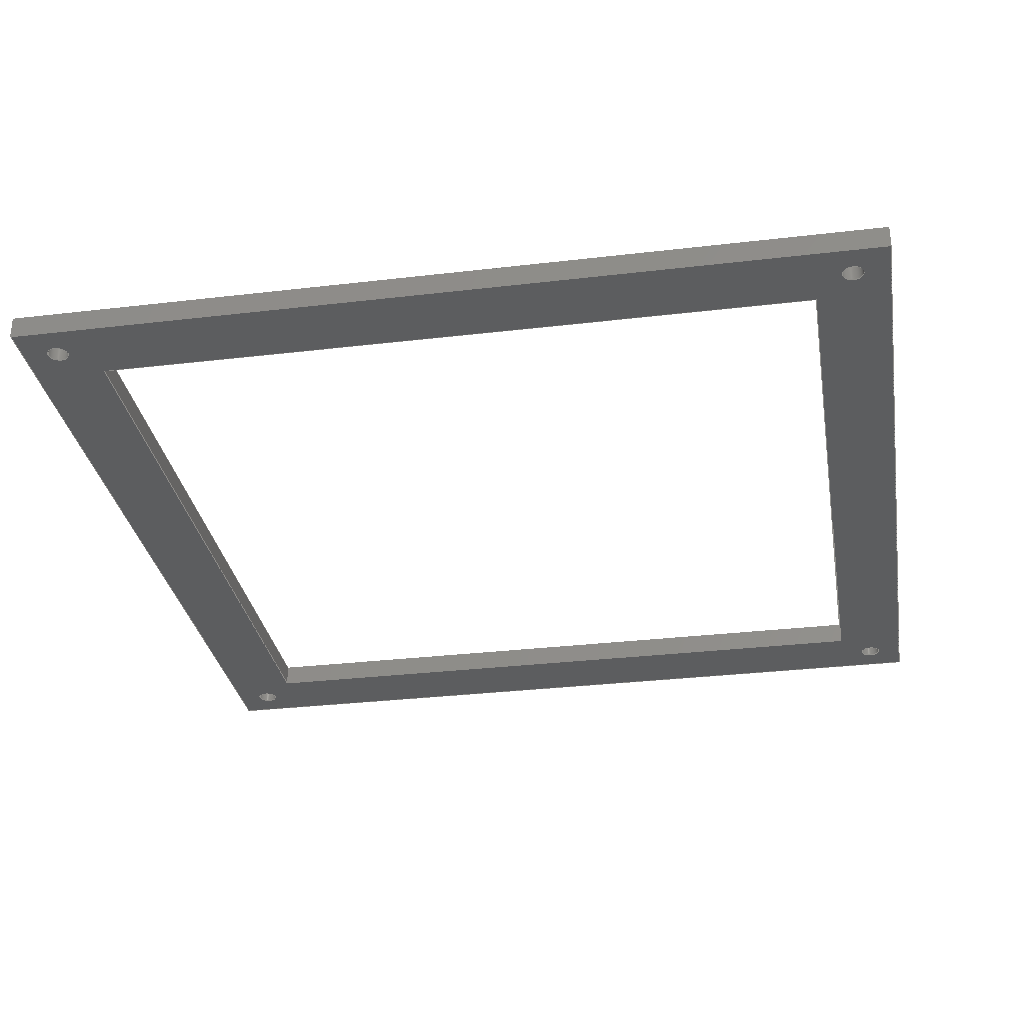
<metadata>
{"format":"step","ext":"step","renderer":"f3d","projection":"perspective","resolution":1024,"background":"white","views":[{"elev":-31.2,"azim":9.6,"up":"+Y"}]}
</metadata>
<code>
ISO-10303-21;
DATA;
#1=MECHANICAL_DESIGN_GEOMETRIC_PRESENTATION_REPRESENTATION('',(#8),#480);
#2=ITEM_DEFINED_TRANSFORMATION($,$,#296,#319);
#3=(
REPRESENTATION_RELATIONSHIP($,$,#491,#490)
REPRESENTATION_RELATIONSHIP_WITH_TRANSFORMATION(#2)
SHAPE_REPRESENTATION_RELATIONSHIP()
);
#4=CONTEXT_DEPENDENT_SHAPE_REPRESENTATION(#3,#489);
#5=NEXT_ASSEMBLY_USAGE_OCCURRENCE('Component3:1','Component3:1',
'Component3:1',#493,#494,'Component3:1');
#6=SHAPE_REPRESENTATION_RELATIONSHIP('SRR','None',#491,#7);
#7=ADVANCED_BREP_SHAPE_REPRESENTATION('',(#9),#479);
#8=STYLED_ITEM('',(#504),#9);
#9=MANIFOLD_SOLID_BREP('Body1',#282);
#10=FACE_BOUND('',#57,.T.);
#11=FACE_BOUND('',#58,.T.);
#12=FACE_BOUND('',#59,.T.);
#13=FACE_BOUND('',#60,.T.);
#14=FACE_BOUND('',#61,.T.);
#15=FACE_BOUND('',#63,.T.);
#16=FACE_BOUND('',#64,.T.);
#17=FACE_BOUND('',#65,.T.);
#18=FACE_BOUND('',#66,.T.);
#19=FACE_BOUND('',#67,.T.);
#20=PLANE('',#309);
#21=PLANE('',#310);
#22=PLANE('',#311);
#23=PLANE('',#312);
#24=PLANE('',#313);
#25=PLANE('',#314);
#26=PLANE('',#315);
#27=PLANE('',#316);
#28=PLANE('',#317);
#29=PLANE('',#318);
#30=FACE_OUTER_BOUND('',#44,.T.);
#31=FACE_OUTER_BOUND('',#45,.T.);
#32=FACE_OUTER_BOUND('',#46,.T.);
#33=FACE_OUTER_BOUND('',#47,.T.);
#34=FACE_OUTER_BOUND('',#48,.T.);
#35=FACE_OUTER_BOUND('',#49,.T.);
#36=FACE_OUTER_BOUND('',#50,.T.);
#37=FACE_OUTER_BOUND('',#51,.T.);
#38=FACE_OUTER_BOUND('',#52,.T.);
#39=FACE_OUTER_BOUND('',#53,.T.);
#40=FACE_OUTER_BOUND('',#54,.T.);
#41=FACE_OUTER_BOUND('',#55,.T.);
#42=FACE_OUTER_BOUND('',#56,.T.);
#43=FACE_OUTER_BOUND('',#62,.T.);
#44=EDGE_LOOP('',(#192,#193,#194,#195));
#45=EDGE_LOOP('',(#196,#197,#198,#199));
#46=EDGE_LOOP('',(#200,#201,#202,#203));
#47=EDGE_LOOP('',(#204,#205,#206,#207));
#48=EDGE_LOOP('',(#208,#209,#210,#211));
#49=EDGE_LOOP('',(#212,#213,#214,#215));
#50=EDGE_LOOP('',(#216,#217,#218,#219));
#51=EDGE_LOOP('',(#220,#221,#222,#223));
#52=EDGE_LOOP('',(#224,#225,#226,#227));
#53=EDGE_LOOP('',(#228,#229,#230,#231));
#54=EDGE_LOOP('',(#232,#233,#234,#235));
#55=EDGE_LOOP('',(#236,#237,#238,#239));
#56=EDGE_LOOP('',(#240,#241,#242,#243));
#57=EDGE_LOOP('',(#244,#245,#246,#247));
#58=EDGE_LOOP('',(#248));
#59=EDGE_LOOP('',(#249));
#60=EDGE_LOOP('',(#250));
#61=EDGE_LOOP('',(#251));
#62=EDGE_LOOP('',(#252,#253,#254,#255));
#63=EDGE_LOOP('',(#256,#257,#258,#259));
#64=EDGE_LOOP('',(#260));
#65=EDGE_LOOP('',(#261));
#66=EDGE_LOOP('',(#262));
#67=EDGE_LOOP('',(#263));
#68=LINE('',#404,#96);
#69=LINE('',#410,#97);
#70=LINE('',#416,#98);
#71=LINE('',#422,#99);
#72=LINE('',#427,#100);
#73=LINE('',#429,#101);
#74=LINE('',#431,#102);
#75=LINE('',#432,#103);
#76=LINE('',#435,#104);
#77=LINE('',#437,#105);
#78=LINE('',#438,#106);
#79=LINE('',#441,#107);
#80=LINE('',#443,#108);
#81=LINE('',#444,#109);
#82=LINE('',#446,#110);
#83=LINE('',#447,#111);
#84=LINE('',#451,#112);
#85=LINE('',#453,#113);
#86=LINE('',#455,#114);
#87=LINE('',#456,#115);
#88=LINE('',#459,#116);
#89=LINE('',#461,#117);
#90=LINE('',#462,#118);
#91=LINE('',#465,#119);
#92=LINE('',#467,#120);
#93=LINE('',#468,#121);
#94=LINE('',#470,#122);
#95=LINE('',#471,#123);
#96=VECTOR('',#328,1.46);
#97=VECTOR('',#335,1.46);
#98=VECTOR('',#342,1.46);
#99=VECTOR('',#349,1.46);
#100=VECTOR('',#354,10);
#101=VECTOR('',#355,10);
#102=VECTOR('',#356,10);
#103=VECTOR('',#357,10);
#104=VECTOR('',#360,10);
#105=VECTOR('',#361,10);
#106=VECTOR('',#362,10);
#107=VECTOR('',#365,10);
#108=VECTOR('',#366,10);
#109=VECTOR('',#367,10);
#110=VECTOR('',#370,10);
#111=VECTOR('',#371,10);
#112=VECTOR('',#374,10);
#113=VECTOR('',#375,10);
#114=VECTOR('',#376,10);
#115=VECTOR('',#377,10);
#116=VECTOR('',#380,10);
#117=VECTOR('',#381,10);
#118=VECTOR('',#382,10);
#119=VECTOR('',#385,10);
#120=VECTOR('',#386,10);
#121=VECTOR('',#387,10);
#122=VECTOR('',#390,10);
#123=VECTOR('',#391,10);
#124=CIRCLE('',#298,1.46);
#125=CIRCLE('',#299,1.46);
#126=CIRCLE('',#301,1.46);
#127=CIRCLE('',#302,1.46);
#128=CIRCLE('',#304,1.46);
#129=CIRCLE('',#305,1.46);
#130=CIRCLE('',#307,1.46);
#131=CIRCLE('',#308,1.46);
#132=VERTEX_POINT('',#401);
#133=VERTEX_POINT('',#403);
#134=VERTEX_POINT('',#407);
#135=VERTEX_POINT('',#409);
#136=VERTEX_POINT('',#413);
#137=VERTEX_POINT('',#415);
#138=VERTEX_POINT('',#419);
#139=VERTEX_POINT('',#421);
#140=VERTEX_POINT('',#425);
#141=VERTEX_POINT('',#426);
#142=VERTEX_POINT('',#428);
#143=VERTEX_POINT('',#430);
#144=VERTEX_POINT('',#434);
#145=VERTEX_POINT('',#436);
#146=VERTEX_POINT('',#440);
#147=VERTEX_POINT('',#442);
#148=VERTEX_POINT('',#449);
#149=VERTEX_POINT('',#450);
#150=VERTEX_POINT('',#452);
#151=VERTEX_POINT('',#454);
#152=VERTEX_POINT('',#458);
#153=VERTEX_POINT('',#460);
#154=VERTEX_POINT('',#464);
#155=VERTEX_POINT('',#466);
#156=EDGE_CURVE('',#132,#132,#124,.T.);
#157=EDGE_CURVE('',#132,#133,#68,.T.);
#158=EDGE_CURVE('',#133,#133,#125,.T.);
#159=EDGE_CURVE('',#134,#134,#126,.T.);
#160=EDGE_CURVE('',#134,#135,#69,.T.);
#161=EDGE_CURVE('',#135,#135,#127,.T.);
#162=EDGE_CURVE('',#136,#136,#128,.T.);
#163=EDGE_CURVE('',#136,#137,#70,.T.);
#164=EDGE_CURVE('',#137,#137,#129,.T.);
#165=EDGE_CURVE('',#138,#138,#130,.T.);
#166=EDGE_CURVE('',#138,#139,#71,.T.);
#167=EDGE_CURVE('',#139,#139,#131,.T.);
#168=EDGE_CURVE('',#140,#141,#72,.T.);
#169=EDGE_CURVE('',#140,#142,#73,.T.);
#170=EDGE_CURVE('',#143,#142,#74,.T.);
#171=EDGE_CURVE('',#141,#143,#75,.T.);
#172=EDGE_CURVE('',#141,#144,#76,.T.);
#173=EDGE_CURVE('',#145,#143,#77,.T.);
#174=EDGE_CURVE('',#144,#145,#78,.T.);
#175=EDGE_CURVE('',#144,#146,#79,.T.);
#176=EDGE_CURVE('',#147,#145,#80,.T.);
#177=EDGE_CURVE('',#146,#147,#81,.T.);
#178=EDGE_CURVE('',#146,#140,#82,.T.);
#179=EDGE_CURVE('',#142,#147,#83,.T.);
#180=EDGE_CURVE('',#148,#149,#84,.T.);
#181=EDGE_CURVE('',#148,#150,#85,.T.);
#182=EDGE_CURVE('',#151,#150,#86,.T.);
#183=EDGE_CURVE('',#149,#151,#87,.T.);
#184=EDGE_CURVE('',#149,#152,#88,.T.);
#185=EDGE_CURVE('',#153,#151,#89,.T.);
#186=EDGE_CURVE('',#152,#153,#90,.T.);
#187=EDGE_CURVE('',#152,#154,#91,.T.);
#188=EDGE_CURVE('',#155,#153,#92,.T.);
#189=EDGE_CURVE('',#154,#155,#93,.T.);
#190=EDGE_CURVE('',#154,#148,#94,.T.);
#191=EDGE_CURVE('',#150,#155,#95,.T.);
#192=ORIENTED_EDGE('',*,*,#156,.F.);
#193=ORIENTED_EDGE('',*,*,#157,.T.);
#194=ORIENTED_EDGE('',*,*,#158,.F.);
#195=ORIENTED_EDGE('',*,*,#157,.F.);
#196=ORIENTED_EDGE('',*,*,#159,.F.);
#197=ORIENTED_EDGE('',*,*,#160,.T.);
#198=ORIENTED_EDGE('',*,*,#161,.F.);
#199=ORIENTED_EDGE('',*,*,#160,.F.);
#200=ORIENTED_EDGE('',*,*,#162,.F.);
#201=ORIENTED_EDGE('',*,*,#163,.T.);
#202=ORIENTED_EDGE('',*,*,#164,.F.);
#203=ORIENTED_EDGE('',*,*,#163,.F.);
#204=ORIENTED_EDGE('',*,*,#165,.F.);
#205=ORIENTED_EDGE('',*,*,#166,.T.);
#206=ORIENTED_EDGE('',*,*,#167,.F.);
#207=ORIENTED_EDGE('',*,*,#166,.F.);
#208=ORIENTED_EDGE('',*,*,#168,.F.);
#209=ORIENTED_EDGE('',*,*,#169,.T.);
#210=ORIENTED_EDGE('',*,*,#170,.F.);
#211=ORIENTED_EDGE('',*,*,#171,.F.);
#212=ORIENTED_EDGE('',*,*,#172,.F.);
#213=ORIENTED_EDGE('',*,*,#171,.T.);
#214=ORIENTED_EDGE('',*,*,#173,.F.);
#215=ORIENTED_EDGE('',*,*,#174,.F.);
#216=ORIENTED_EDGE('',*,*,#175,.F.);
#217=ORIENTED_EDGE('',*,*,#174,.T.);
#218=ORIENTED_EDGE('',*,*,#176,.F.);
#219=ORIENTED_EDGE('',*,*,#177,.F.);
#220=ORIENTED_EDGE('',*,*,#178,.F.);
#221=ORIENTED_EDGE('',*,*,#177,.T.);
#222=ORIENTED_EDGE('',*,*,#179,.F.);
#223=ORIENTED_EDGE('',*,*,#169,.F.);
#224=ORIENTED_EDGE('',*,*,#180,.F.);
#225=ORIENTED_EDGE('',*,*,#181,.T.);
#226=ORIENTED_EDGE('',*,*,#182,.F.);
#227=ORIENTED_EDGE('',*,*,#183,.F.);
#228=ORIENTED_EDGE('',*,*,#184,.F.);
#229=ORIENTED_EDGE('',*,*,#183,.T.);
#230=ORIENTED_EDGE('',*,*,#185,.F.);
#231=ORIENTED_EDGE('',*,*,#186,.F.);
#232=ORIENTED_EDGE('',*,*,#187,.F.);
#233=ORIENTED_EDGE('',*,*,#186,.T.);
#234=ORIENTED_EDGE('',*,*,#188,.F.);
#235=ORIENTED_EDGE('',*,*,#189,.F.);
#236=ORIENTED_EDGE('',*,*,#190,.F.);
#237=ORIENTED_EDGE('',*,*,#189,.T.);
#238=ORIENTED_EDGE('',*,*,#191,.F.);
#239=ORIENTED_EDGE('',*,*,#181,.F.);
#240=ORIENTED_EDGE('',*,*,#191,.T.);
#241=ORIENTED_EDGE('',*,*,#188,.T.);
#242=ORIENTED_EDGE('',*,*,#185,.T.);
#243=ORIENTED_EDGE('',*,*,#182,.T.);
#244=ORIENTED_EDGE('',*,*,#179,.T.);
#245=ORIENTED_EDGE('',*,*,#176,.T.);
#246=ORIENTED_EDGE('',*,*,#173,.T.);
#247=ORIENTED_EDGE('',*,*,#170,.T.);
#248=ORIENTED_EDGE('',*,*,#165,.T.);
#249=ORIENTED_EDGE('',*,*,#162,.T.);
#250=ORIENTED_EDGE('',*,*,#159,.T.);
#251=ORIENTED_EDGE('',*,*,#156,.T.);
#252=ORIENTED_EDGE('',*,*,#190,.T.);
#253=ORIENTED_EDGE('',*,*,#180,.T.);
#254=ORIENTED_EDGE('',*,*,#184,.T.);
#255=ORIENTED_EDGE('',*,*,#187,.T.);
#256=ORIENTED_EDGE('',*,*,#178,.T.);
#257=ORIENTED_EDGE('',*,*,#168,.T.);
#258=ORIENTED_EDGE('',*,*,#172,.T.);
#259=ORIENTED_EDGE('',*,*,#175,.T.);
#260=ORIENTED_EDGE('',*,*,#167,.T.);
#261=ORIENTED_EDGE('',*,*,#164,.T.);
#262=ORIENTED_EDGE('',*,*,#161,.T.);
#263=ORIENTED_EDGE('',*,*,#158,.T.);
#264=CYLINDRICAL_SURFACE('',#297,1.46);
#265=CYLINDRICAL_SURFACE('',#300,1.46);
#266=CYLINDRICAL_SURFACE('',#303,1.46);
#267=CYLINDRICAL_SURFACE('',#306,1.46);
#268=ADVANCED_FACE('',(#30),#264,.F.);
#269=ADVANCED_FACE('',(#31),#265,.F.);
#270=ADVANCED_FACE('',(#32),#266,.F.);
#271=ADVANCED_FACE('',(#33),#267,.F.);
#272=ADVANCED_FACE('',(#34),#20,.T.);
#273=ADVANCED_FACE('',(#35),#21,.T.);
#274=ADVANCED_FACE('',(#36),#22,.T.);
#275=ADVANCED_FACE('',(#37),#23,.T.);
#276=ADVANCED_FACE('',(#38),#24,.T.);
#277=ADVANCED_FACE('',(#39),#25,.T.);
#278=ADVANCED_FACE('',(#40),#26,.T.);
#279=ADVANCED_FACE('',(#41),#27,.T.);
#280=ADVANCED_FACE('',(#42,#10,#11,#12,#13,#14),#28,.T.);
#281=ADVANCED_FACE('',(#43,#15,#16,#17,#18,#19),#29,.F.);
#282=CLOSED_SHELL('',(#268,#269,#270,#271,#272,#273,#274,#275,#276,#277,
#278,#279,#280,#281));
#283=DERIVED_UNIT_ELEMENT(#285,1);
#284=DERIVED_UNIT_ELEMENT(#482,-3);
#285=(
MASS_UNIT()
NAMED_UNIT(*)
SI_UNIT(.KILO.,.GRAM.)
);
#286=DERIVED_UNIT((#283,#284));
#287=MEASURE_REPRESENTATION_ITEM('density measure',
POSITIVE_RATIO_MEASURE(7850),#286);
#288=PROPERTY_DEFINITION_REPRESENTATION(#293,#290);
#289=PROPERTY_DEFINITION_REPRESENTATION(#294,#291);
#290=REPRESENTATION('material name',(#292),#479);
#291=REPRESENTATION('density',(#287),#479);
#292=DESCRIPTIVE_REPRESENTATION_ITEM('Steel','Steel');
#293=PROPERTY_DEFINITION('material property','material name',#494);
#294=PROPERTY_DEFINITION('material property','density of part',#494);
#295=AXIS2_PLACEMENT_3D('',#398,#320,#321);
#296=AXIS2_PLACEMENT_3D('',#399,#322,#323);
#297=AXIS2_PLACEMENT_3D('',#400,#324,#325);
#298=AXIS2_PLACEMENT_3D('',#402,#326,#327);
#299=AXIS2_PLACEMENT_3D('',#405,#329,#330);
#300=AXIS2_PLACEMENT_3D('',#406,#331,#332);
#301=AXIS2_PLACEMENT_3D('',#408,#333,#334);
#302=AXIS2_PLACEMENT_3D('',#411,#336,#337);
#303=AXIS2_PLACEMENT_3D('',#412,#338,#339);
#304=AXIS2_PLACEMENT_3D('',#414,#340,#341);
#305=AXIS2_PLACEMENT_3D('',#417,#343,#344);
#306=AXIS2_PLACEMENT_3D('',#418,#345,#346);
#307=AXIS2_PLACEMENT_3D('',#420,#347,#348);
#308=AXIS2_PLACEMENT_3D('',#423,#350,#351);
#309=AXIS2_PLACEMENT_3D('',#424,#352,#353);
#310=AXIS2_PLACEMENT_3D('',#433,#358,#359);
#311=AXIS2_PLACEMENT_3D('',#439,#363,#364);
#312=AXIS2_PLACEMENT_3D('',#445,#368,#369);
#313=AXIS2_PLACEMENT_3D('',#448,#372,#373);
#314=AXIS2_PLACEMENT_3D('',#457,#378,#379);
#315=AXIS2_PLACEMENT_3D('',#463,#383,#384);
#316=AXIS2_PLACEMENT_3D('',#469,#388,#389);
#317=AXIS2_PLACEMENT_3D('',#472,#392,#393);
#318=AXIS2_PLACEMENT_3D('',#473,#394,#395);
#319=AXIS2_PLACEMENT_3D('',#474,#396,#397);
#320=DIRECTION('axis',(0,0,1));
#321=DIRECTION('refdir',(1,0,0));
#322=DIRECTION('axis',(0,0,1));
#323=DIRECTION('refdir',(1,0,0));
#324=DIRECTION('center_axis',(0,1,0));
#325=DIRECTION('ref_axis',(1,0,0));
#326=DIRECTION('center_axis',(0,-1,0));
#327=DIRECTION('ref_axis',(1,0,0));
#328=DIRECTION('',(0,-1,0));
#329=DIRECTION('center_axis',(0,1,0));
#330=DIRECTION('ref_axis',(1,0,0));
#331=DIRECTION('center_axis',(0,1,0));
#332=DIRECTION('ref_axis',(1,0,0));
#333=DIRECTION('center_axis',(0,-1,0));
#334=DIRECTION('ref_axis',(1,0,0));
#335=DIRECTION('',(0,-1,0));
#336=DIRECTION('center_axis',(0,1,0));
#337=DIRECTION('ref_axis',(1,0,0));
#338=DIRECTION('center_axis',(0,1,0));
#339=DIRECTION('ref_axis',(1,0,0));
#340=DIRECTION('center_axis',(0,-1,0));
#341=DIRECTION('ref_axis',(1,0,0));
#342=DIRECTION('',(0,-1,0));
#343=DIRECTION('center_axis',(0,1,0));
#344=DIRECTION('ref_axis',(1,0,0));
#345=DIRECTION('center_axis',(0,1,0));
#346=DIRECTION('ref_axis',(1,0,0));
#347=DIRECTION('center_axis',(0,-1,0));
#348=DIRECTION('ref_axis',(1,0,0));
#349=DIRECTION('',(0,-1,0));
#350=DIRECTION('center_axis',(0,1,0));
#351=DIRECTION('ref_axis',(1,0,0));
#352=DIRECTION('center_axis',(0,0,1));
#353=DIRECTION('ref_axis',(1,0,0));
#354=DIRECTION('',(-1,0,0));
#355=DIRECTION('',(0,1,0));
#356=DIRECTION('',(1,0,0));
#357=DIRECTION('',(0,1,0));
#358=DIRECTION('center_axis',(1,0,0));
#359=DIRECTION('ref_axis',(0,0,-1));
#360=DIRECTION('',(0,0,1));
#361=DIRECTION('',(0,0,-1));
#362=DIRECTION('',(0,1,0));
#363=DIRECTION('center_axis',(0,0,-1));
#364=DIRECTION('ref_axis',(-1,0,0));
#365=DIRECTION('',(1,0,0));
#366=DIRECTION('',(-1,0,0));
#367=DIRECTION('',(0,1,0));
#368=DIRECTION('center_axis',(-1,0,0));
#369=DIRECTION('ref_axis',(0,0,1));
#370=DIRECTION('',(0,0,-1));
#371=DIRECTION('',(0,0,1));
#372=DIRECTION('center_axis',(0,0,-1));
#373=DIRECTION('ref_axis',(-1,0,0));
#374=DIRECTION('',(1,0,0));
#375=DIRECTION('',(0,1,0));
#376=DIRECTION('',(-1,0,0));
#377=DIRECTION('',(0,1,0));
#378=DIRECTION('center_axis',(1,0,0));
#379=DIRECTION('ref_axis',(0,0,-1));
#380=DIRECTION('',(0,0,1));
#381=DIRECTION('',(0,0,-1));
#382=DIRECTION('',(0,1,0));
#383=DIRECTION('center_axis',(0,0,1));
#384=DIRECTION('ref_axis',(1,0,0));
#385=DIRECTION('',(-1,0,0));
#386=DIRECTION('',(1,0,0));
#387=DIRECTION('',(0,1,0));
#388=DIRECTION('center_axis',(-1,0,0));
#389=DIRECTION('ref_axis',(0,0,1));
#390=DIRECTION('',(0,0,-1));
#391=DIRECTION('',(0,0,1));
#392=DIRECTION('center_axis',(0,1,0));
#393=DIRECTION('ref_axis',(0,0,1));
#394=DIRECTION('center_axis',(0,1,0));
#395=DIRECTION('ref_axis',(0,0,1));
#396=DIRECTION('',(0,0,1));
#397=DIRECTION('',(1,0,0));
#398=CARTESIAN_POINT('',(0,0,0));
#399=CARTESIAN_POINT('',(0,0,0));
#400=CARTESIAN_POINT('Origin',(-5,16.02,105));
#401=CARTESIAN_POINT('',(-6.46,19.04,105));
#402=CARTESIAN_POINT('Origin',(-5,19.04,105));
#403=CARTESIAN_POINT('',(-6.46,16.02,105));
#404=CARTESIAN_POINT('',(-6.46,16.02,105));
#405=CARTESIAN_POINT('Origin',(-5,16.02,105));
#406=CARTESIAN_POINT('Origin',(105,16.02,105));
#407=CARTESIAN_POINT('',(103.6,19.04,105));
#408=CARTESIAN_POINT('Origin',(105,19.04,105));
#409=CARTESIAN_POINT('',(103.6,16.02,105));
#410=CARTESIAN_POINT('',(103.6,16.02,105));
#411=CARTESIAN_POINT('Origin',(105,16.02,105));
#412=CARTESIAN_POINT('Origin',(105,16.02,-5));
#413=CARTESIAN_POINT('',(103.6,19.04,-5));
#414=CARTESIAN_POINT('Origin',(105,19.04,-5));
#415=CARTESIAN_POINT('',(103.6,16.02,-5));
#416=CARTESIAN_POINT('',(103.6,16.02,-5));
#417=CARTESIAN_POINT('Origin',(105,16.02,-5));
#418=CARTESIAN_POINT('Origin',(-5,16.02,-5));
#419=CARTESIAN_POINT('',(-6.46,19.04,-5));
#420=CARTESIAN_POINT('Origin',(-5,19.04,-5));
#421=CARTESIAN_POINT('',(-6.46,16.02,-5));
#422=CARTESIAN_POINT('',(-6.46,16.02,-5));
#423=CARTESIAN_POINT('Origin',(-5,16.02,-5));
#424=CARTESIAN_POINT('Origin',(0,16.02,0));
#425=CARTESIAN_POINT('',(100,16.02,0));
#426=CARTESIAN_POINT('',(0,16.02,0));
#427=CARTESIAN_POINT('',(25,16.02,0));
#428=CARTESIAN_POINT('',(100,19.04,0));
#429=CARTESIAN_POINT('',(100,16.02,0));
#430=CARTESIAN_POINT('',(0,19.04,0));
#431=CARTESIAN_POINT('',(25,19.04,0));
#432=CARTESIAN_POINT('',(0,16.02,0));
#433=CARTESIAN_POINT('Origin',(0,16.02,100));
#434=CARTESIAN_POINT('',(0,16.02,100));
#435=CARTESIAN_POINT('',(0,16.02,75.02));
#436=CARTESIAN_POINT('',(0,19.04,100));
#437=CARTESIAN_POINT('',(0,19.04,75.02));
#438=CARTESIAN_POINT('',(0,16.02,100));
#439=CARTESIAN_POINT('Origin',(100,16.02,100));
#440=CARTESIAN_POINT('',(100,16.02,100));
#441=CARTESIAN_POINT('',(75.02,16.02,100));
#442=CARTESIAN_POINT('',(100,19.04,100));
#443=CARTESIAN_POINT('',(75.02,19.04,100));
#444=CARTESIAN_POINT('',(100,16.02,100));
#445=CARTESIAN_POINT('Origin',(100,16.02,0));
#446=CARTESIAN_POINT('',(100,16.02,25));
#447=CARTESIAN_POINT('',(100,19.04,25));
#448=CARTESIAN_POINT('Origin',(110,16.02,-10));
#449=CARTESIAN_POINT('',(-10,16.02,-10));
#450=CARTESIAN_POINT('',(110,16.02,-10));
#451=CARTESIAN_POINT('',(80.02,16.02,-10));
#452=CARTESIAN_POINT('',(-10,19.04,-10));
#453=CARTESIAN_POINT('',(-10,16.02,-10));
#454=CARTESIAN_POINT('',(110,19.04,-10));
#455=CARTESIAN_POINT('',(80.02,19.04,-10));
#456=CARTESIAN_POINT('',(110,16.02,-10));
#457=CARTESIAN_POINT('Origin',(110,16.02,110));
#458=CARTESIAN_POINT('',(110,16.02,110));
#459=CARTESIAN_POINT('',(110,16.02,80.02));
#460=CARTESIAN_POINT('',(110,19.04,110));
#461=CARTESIAN_POINT('',(110,19.04,80.02));
#462=CARTESIAN_POINT('',(110,16.02,110));
#463=CARTESIAN_POINT('Origin',(-10,16.02,110));
#464=CARTESIAN_POINT('',(-10,16.02,110));
#465=CARTESIAN_POINT('',(20,16.02,110));
#466=CARTESIAN_POINT('',(-10,19.04,110));
#467=CARTESIAN_POINT('',(20,19.04,110));
#468=CARTESIAN_POINT('',(-10,16.02,110));
#469=CARTESIAN_POINT('Origin',(-10,16.02,-10));
#470=CARTESIAN_POINT('',(-10,16.02,20));
#471=CARTESIAN_POINT('',(-10,19.04,20));
#472=CARTESIAN_POINT('Origin',(50.01,19.04,50.01));
#473=CARTESIAN_POINT('Origin',(50.01,16.02,50.01));
#474=CARTESIAN_POINT('',(0,0,0));
#475=UNCERTAINTY_MEASURE_WITH_UNIT(LENGTH_MEASURE(0.01),#481,
'DISTANCE_ACCURACY_VALUE',
'Maximum model space distance between geometric entities at asserted c
onnectivities');
#476=UNCERTAINTY_MEASURE_WITH_UNIT(LENGTH_MEASURE(0.01),#481,
'DISTANCE_ACCURACY_VALUE',
'Maximum model space distance between geometric entities at asserted c
onnectivities');
#477=UNCERTAINTY_MEASURE_WITH_UNIT(LENGTH_MEASURE(0.01),#481,
'DISTANCE_ACCURACY_VALUE',
'Maximum model space distance between geometric entities at asserted c
onnectivities');
#478=(
GEOMETRIC_REPRESENTATION_CONTEXT(3)
GLOBAL_UNCERTAINTY_ASSIGNED_CONTEXT((#475))
GLOBAL_UNIT_ASSIGNED_CONTEXT((#481,#483,#484))
REPRESENTATION_CONTEXT('','3D')
);
#479=(
GEOMETRIC_REPRESENTATION_CONTEXT(3)
GLOBAL_UNCERTAINTY_ASSIGNED_CONTEXT((#476))
GLOBAL_UNIT_ASSIGNED_CONTEXT((#481,#483,#484))
REPRESENTATION_CONTEXT('','3D')
);
#480=(
GEOMETRIC_REPRESENTATION_CONTEXT(3)
GLOBAL_UNCERTAINTY_ASSIGNED_CONTEXT((#477))
GLOBAL_UNIT_ASSIGNED_CONTEXT((#481,#483,#484))
REPRESENTATION_CONTEXT('','3D')
);
#481=(
LENGTH_UNIT()
NAMED_UNIT(*)
SI_UNIT(.MILLI.,.METRE.)
);
#482=(
LENGTH_UNIT()
NAMED_UNIT(*)
SI_UNIT($,.METRE.)
);
#483=(
NAMED_UNIT(*)
PLANE_ANGLE_UNIT()
SI_UNIT($,.RADIAN.)
);
#484=(
NAMED_UNIT(*)
SI_UNIT($,.STERADIAN.)
SOLID_ANGLE_UNIT()
);
#485=SHAPE_DEFINITION_REPRESENTATION(#487,#490);
#486=SHAPE_DEFINITION_REPRESENTATION(#488,#491);
#487=PRODUCT_DEFINITION_SHAPE('',$,#493);
#488=PRODUCT_DEFINITION_SHAPE('',$,#494);
#489=PRODUCT_DEFINITION_SHAPE($,$,#5);
#490=SHAPE_REPRESENTATION('',(#295,#319),#478);
#491=SHAPE_REPRESENTATION('',(#296),#479);
#492=PRODUCT_DEFINITION_CONTEXT('part definition',#500,'design');
#493=PRODUCT_DEFINITION('case','case v7',#495,#492);
#494=PRODUCT_DEFINITION('Component3','Component3',#496,#492);
#495=PRODUCT_DEFINITION_FORMATION('',$,#502);
#496=PRODUCT_DEFINITION_FORMATION('',$,#503);
#497=PRODUCT_RELATED_PRODUCT_CATEGORY('case v7','case v7',(#502));
#498=PRODUCT_RELATED_PRODUCT_CATEGORY('Component3','Component3',(#503));
#499=APPLICATION_PROTOCOL_DEFINITION('international standard',
'automotive_design',2009,#500);
#500=APPLICATION_CONTEXT(
'Core Data for Automotive Mechanical Design Process');
#501=PRODUCT_CONTEXT('part definition',#500,'mechanical');
#502=PRODUCT('case','case v7',$,(#501));
#503=PRODUCT('Component3','Component3',$,(#501));
#504=PRESENTATION_STYLE_ASSIGNMENT((#505));
#505=SURFACE_STYLE_USAGE(.BOTH.,#506);
#506=SURFACE_SIDE_STYLE('',(#507));
#507=SURFACE_STYLE_FILL_AREA(#508);
#508=FILL_AREA_STYLE('Steel - Satin',(#509));
#509=FILL_AREA_STYLE_COLOUR('Steel - Satin',#510);
#510=COLOUR_RGB('Steel - Satin',0.6275,0.6275,0.6275);
ENDSEC;
END-ISO-10303-21;

</code>
